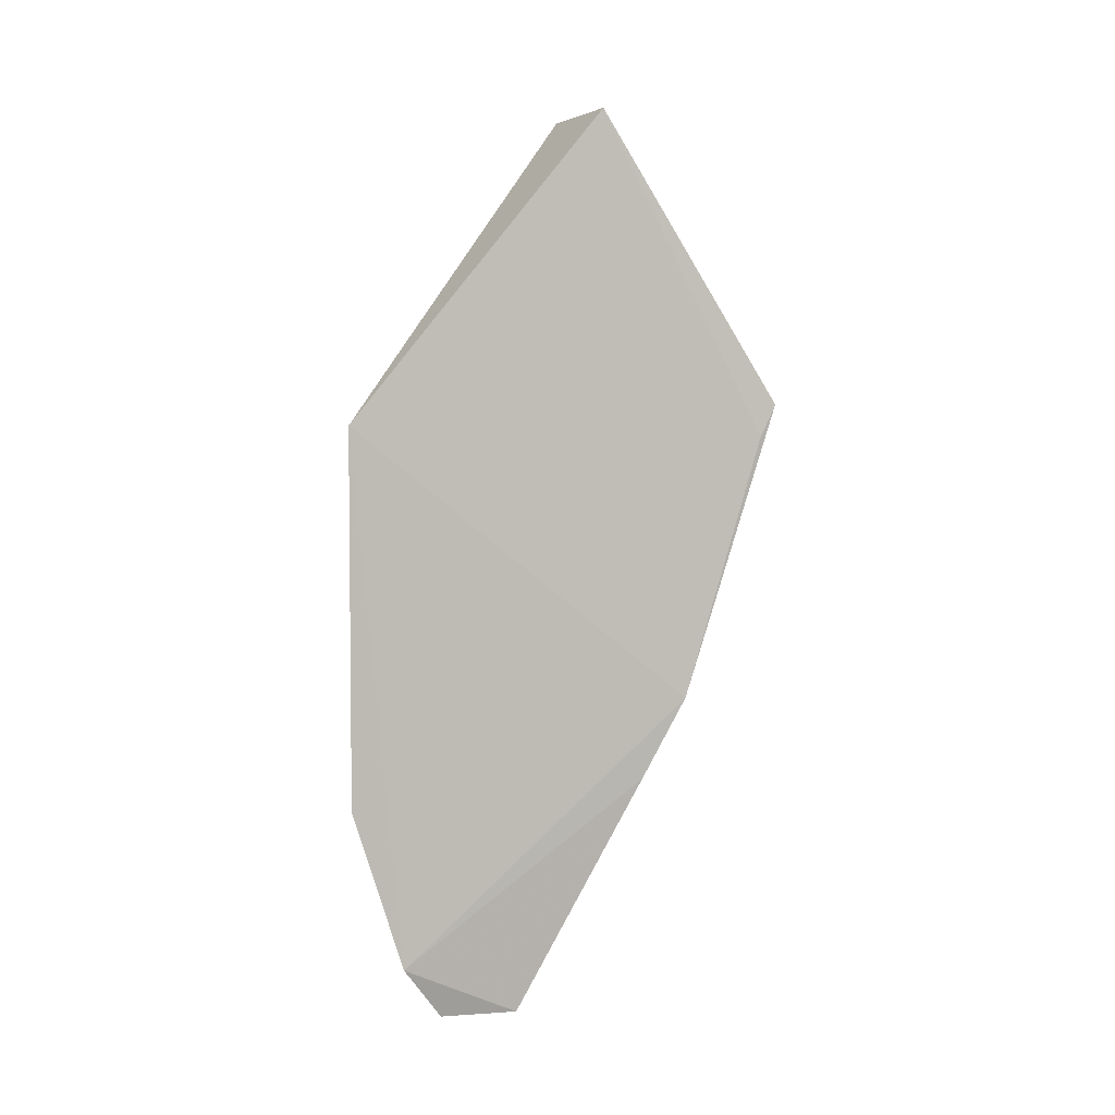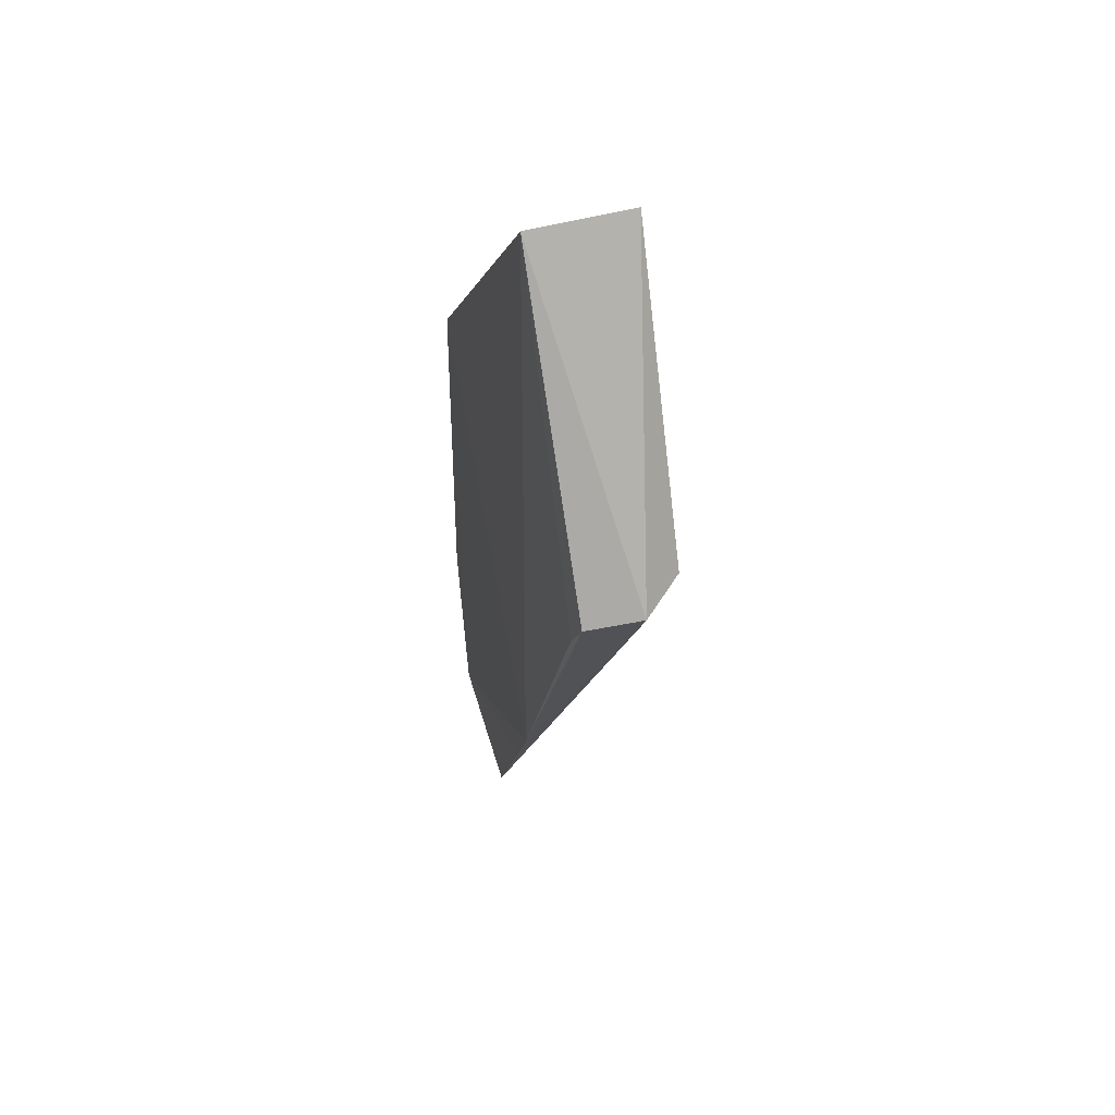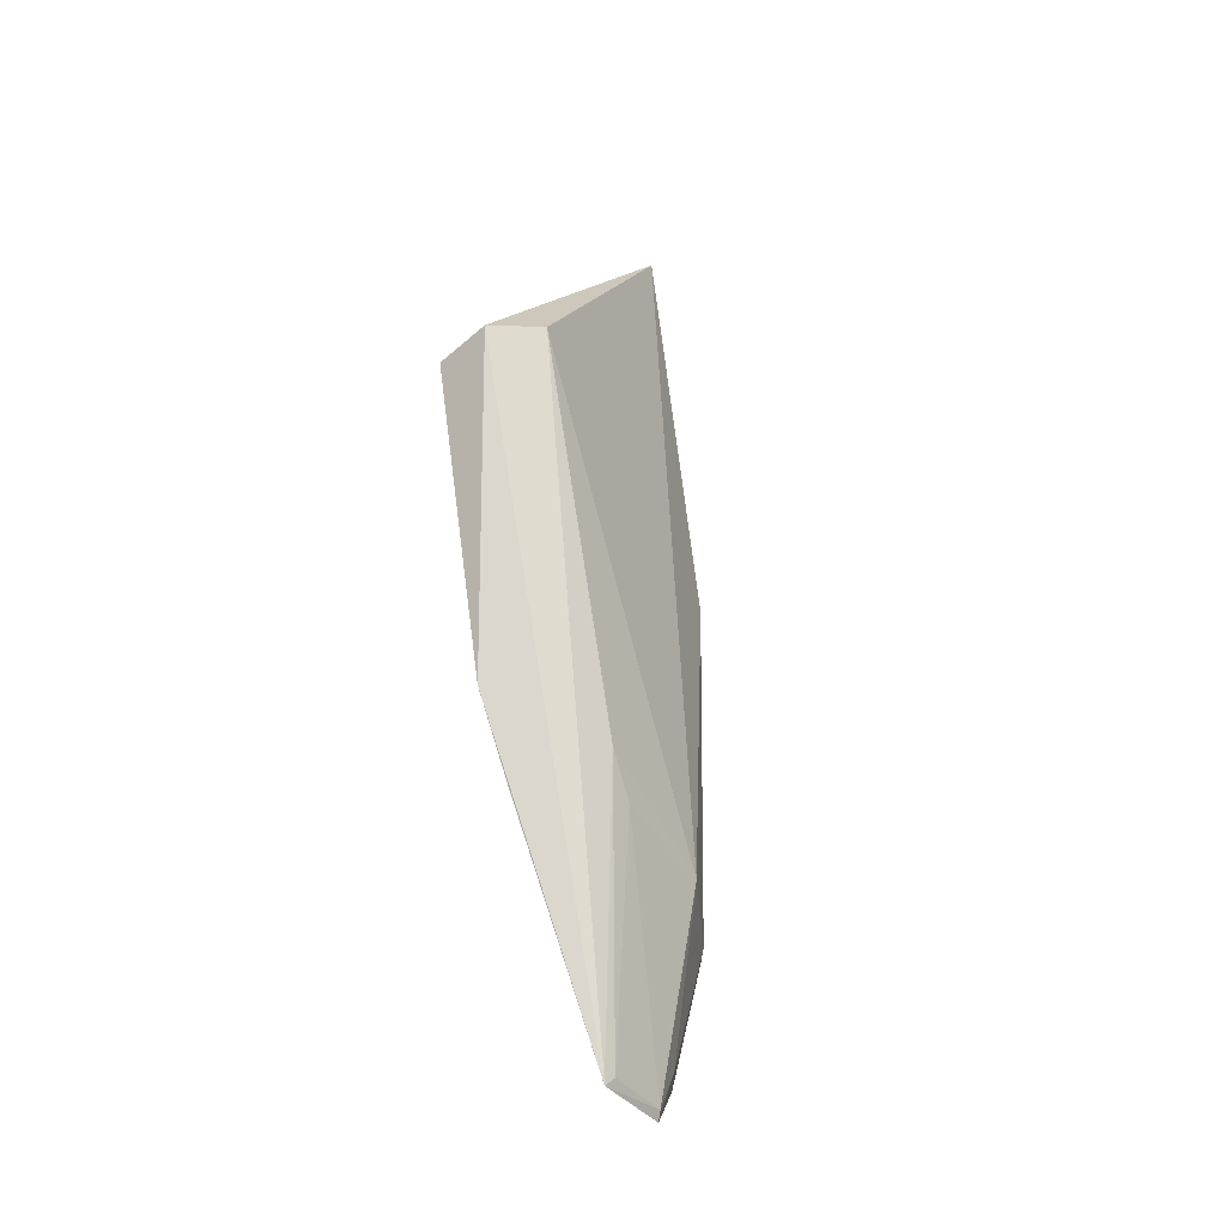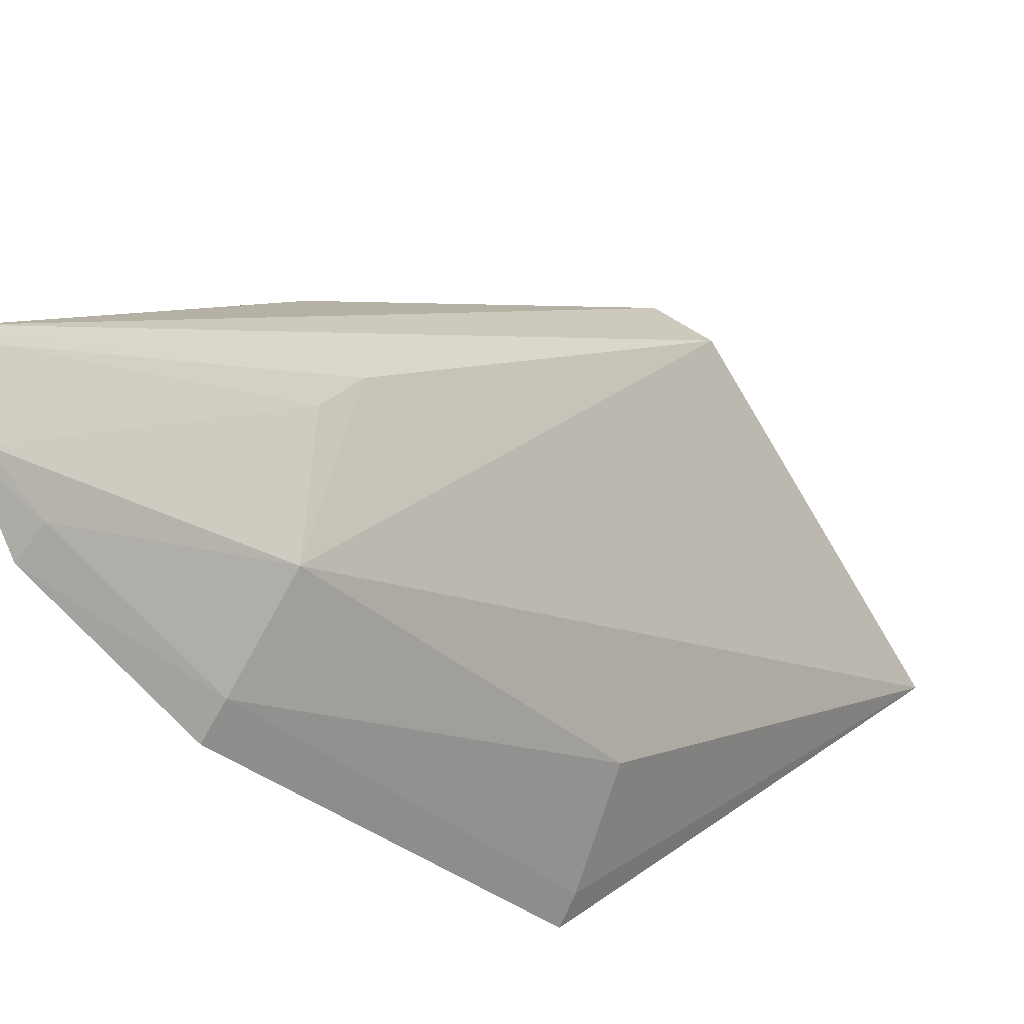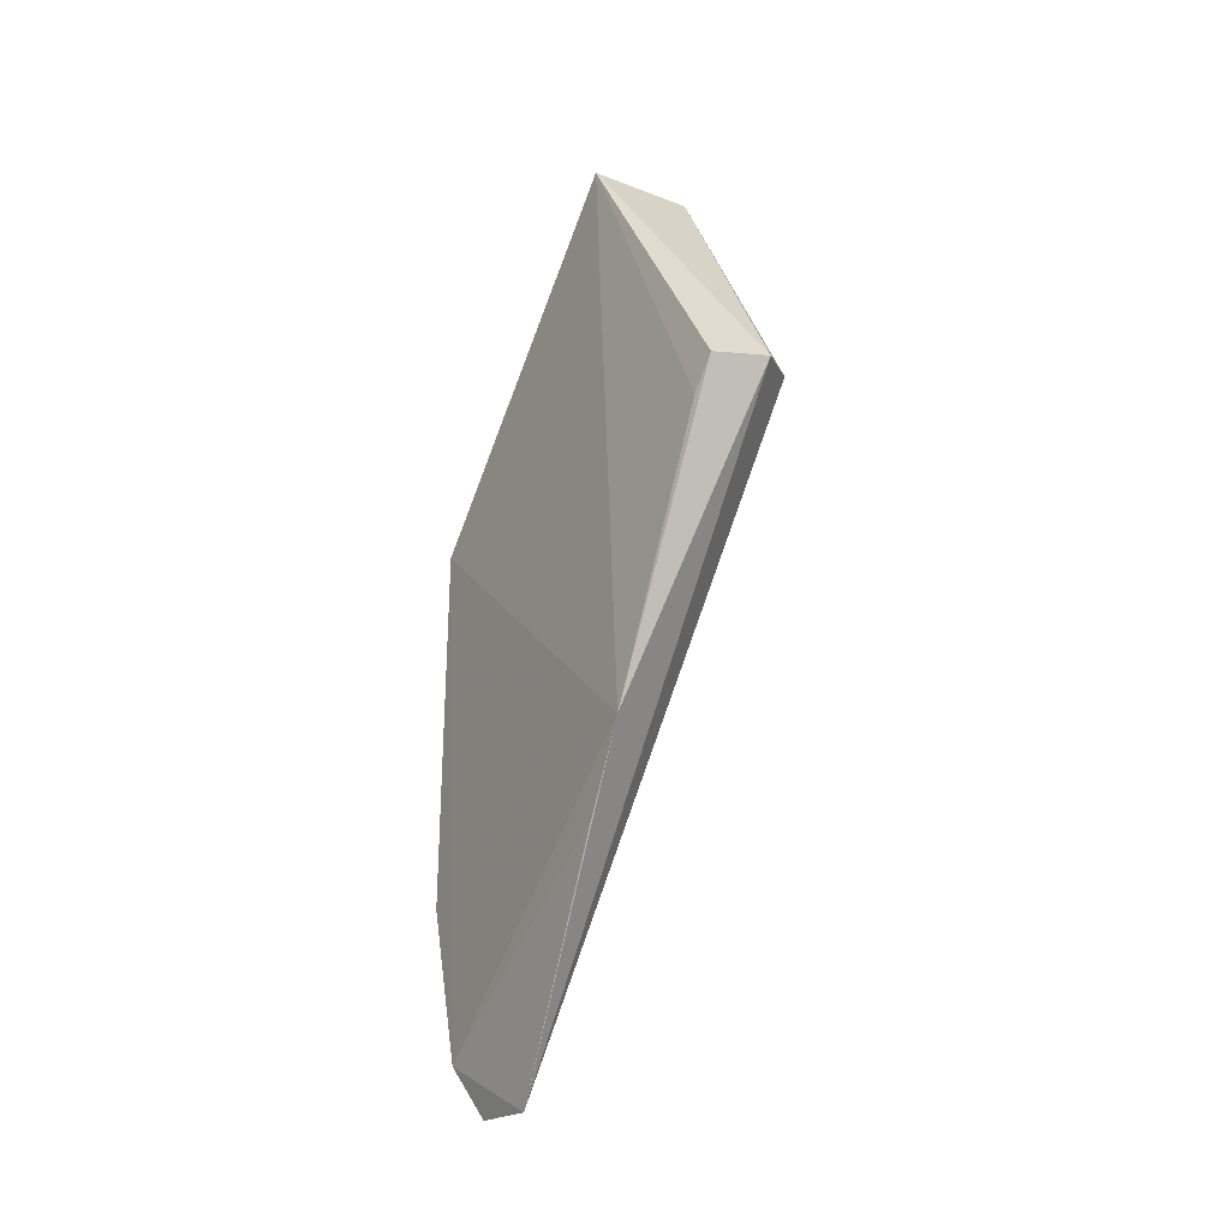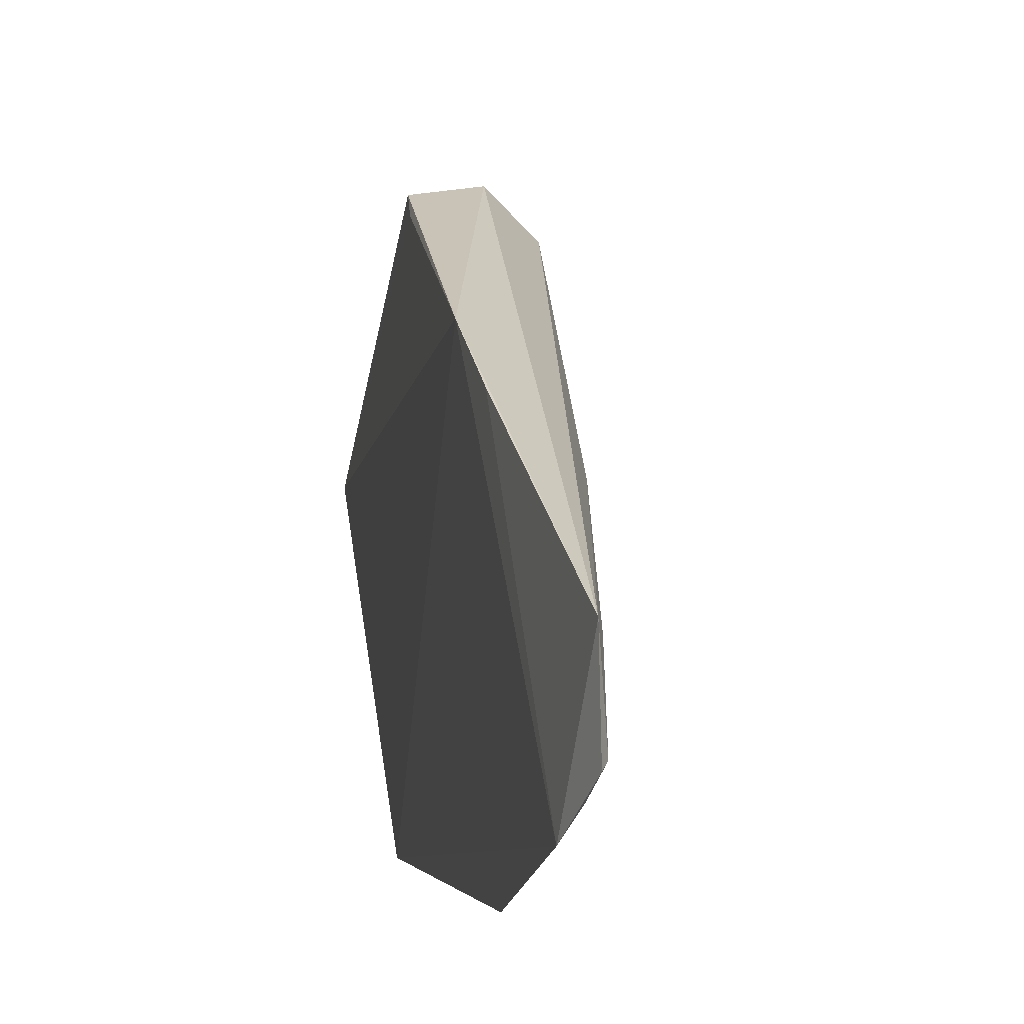
<metadata>
{"format":"obj","ext":"obj","renderer":"f3d","projection":"perspective","resolution":1024,"background":"white","views":[{"elev":3.7,"azim":66.7,"up":"+Z"},{"elev":47.5,"azim":164.3,"up":"+Z"},{"elev":-43.4,"azim":-147.2,"up":"+Z"},{"elev":-28.2,"azim":-145.7,"up":"+Y"},{"elev":-22.0,"azim":148.9,"up":"+Z"},{"elev":-1.7,"azim":167.9,"up":"+Y"}]}
</metadata>
<code>
v 0.04738 -0.0111 0.07095
v 0.04803 -0.02557 0.05401
v 0.0487 -0.006723 0.03919
v 0.04792 -0.01641 0.02269
v 0.04163 -0.01136 0.07093
v 0.0484 -0.02289 0.02576
v 0.04438 -2.669e-05 0.05563
v 0.04857 -0.009263 0.03489
v 0.04505 -0.02007 0.03487
v 0.04742 -0.0005065 0.05523
v 0.04749 -0.02036 0.0233
v 0.04212 -0.002084 0.0561
v 0.04821 -0.02561 0.03424
v 0.04452 -0.02053 0.05272
v 0.04766 -0.001555 0.05342
v 0.04469 -0.01207 0.03745
v 0.04778 -0.02064 0.02289
v 0.04724 -0.02432 0.03423
v 0.04722 -0.02449 0.05385
v 0.04501 -0.01398 0.03546
v 0.04751 -0.02168 0.02593
v 0.04766 -0.01687 0.02324
f 1 2 3
f 5 2 1
f 6 3 2
f 7 5 1
f 7 3 4
f 8 6 4
f 8 4 3
f 8 3 6
f 10 7 1
f 10 3 7
f 12 7 4
f 12 9 5
f 12 5 7
f 13 6 2
f 14 5 9
f 15 10 1
f 15 1 3
f 15 3 10
f 16 12 4
f 16 9 12
f 17 11 4
f 17 4 6
f 18 6 13
f 18 14 9
f 18 13 2
f 19 2 5
f 19 5 14
f 19 18 2
f 19 14 18
f 20 11 9
f 20 9 16
f 21 17 6
f 21 11 17
f 21 6 18
f 21 18 9
f 21 9 11
f 22 20 16
f 22 16 4
f 22 4 11
f 22 11 20

</code>
